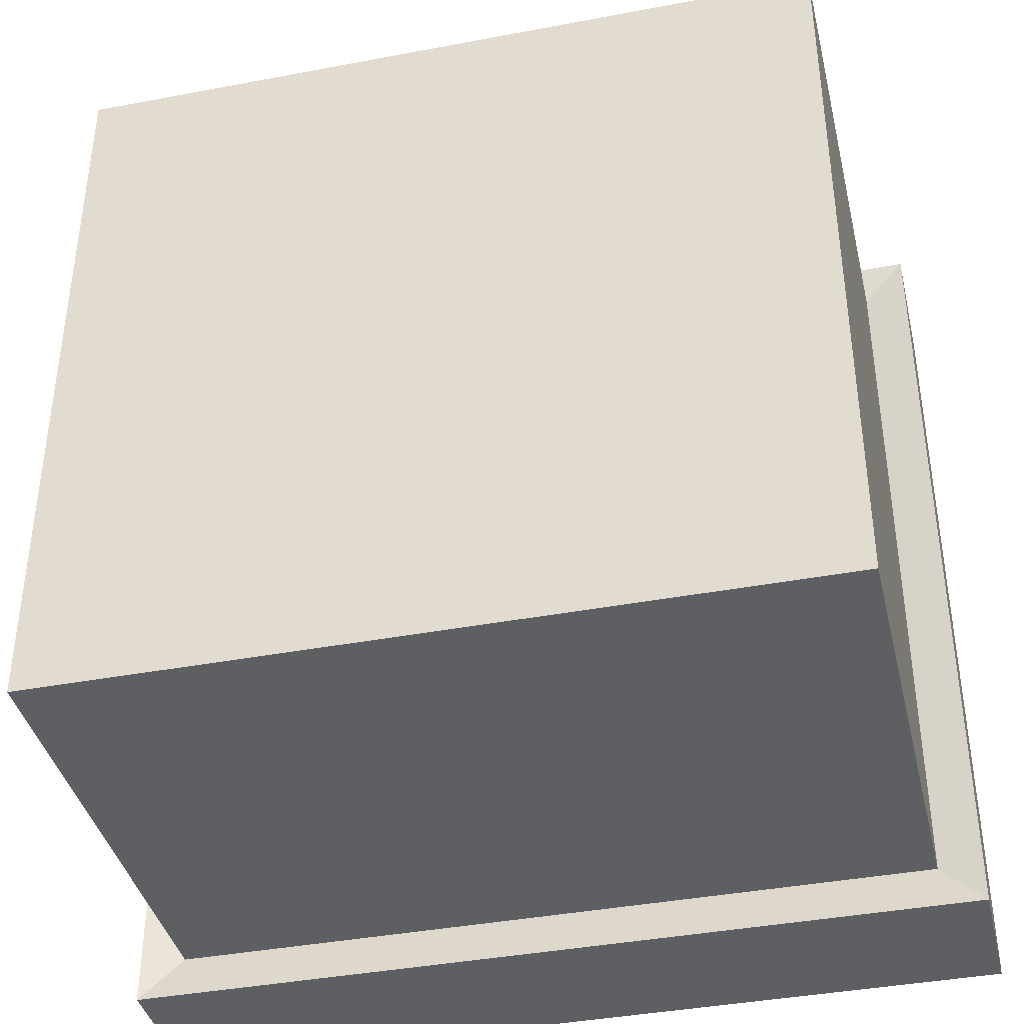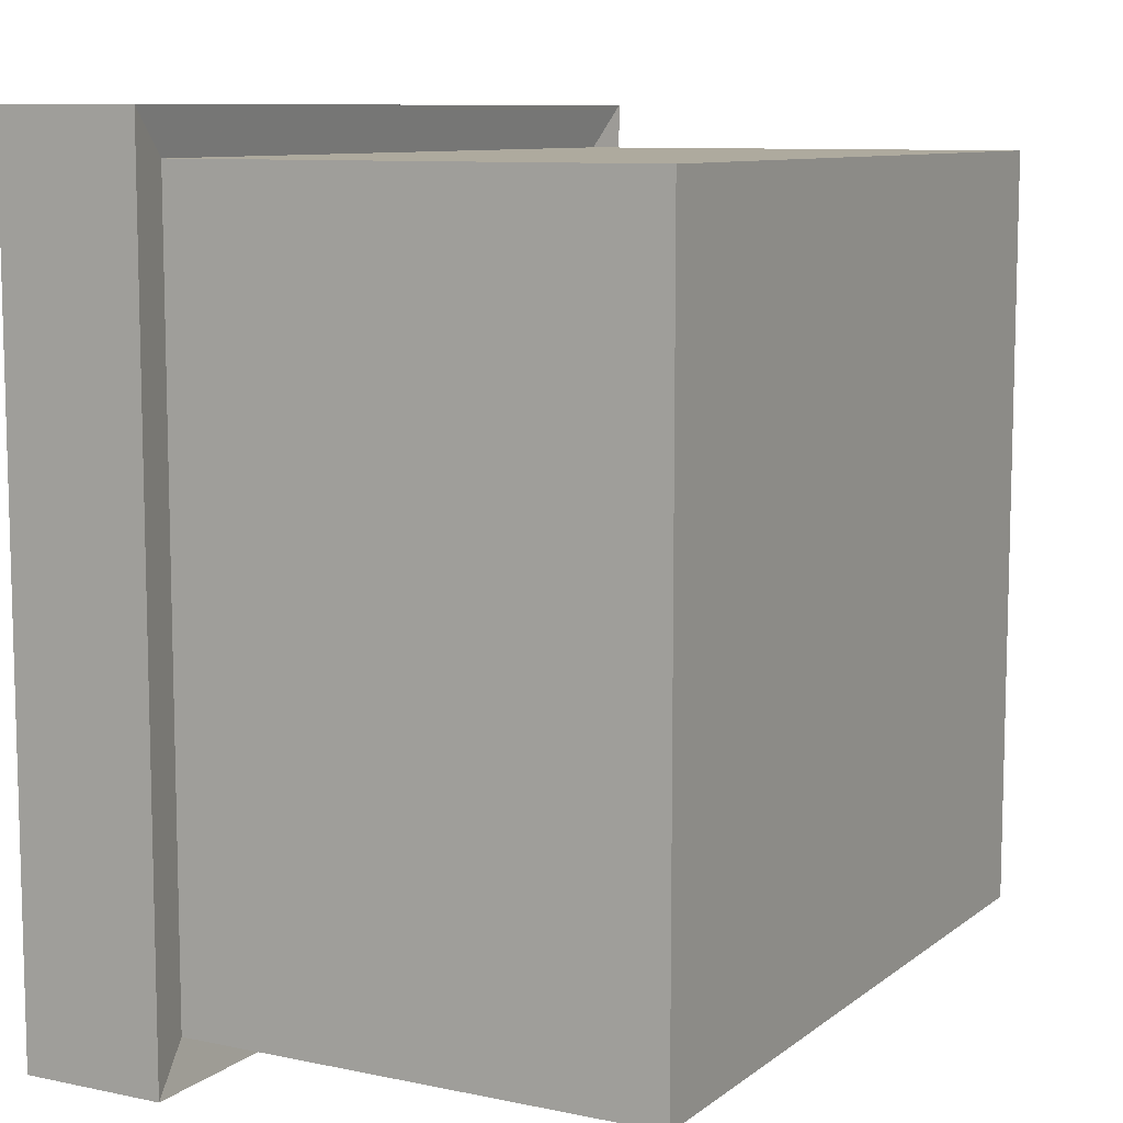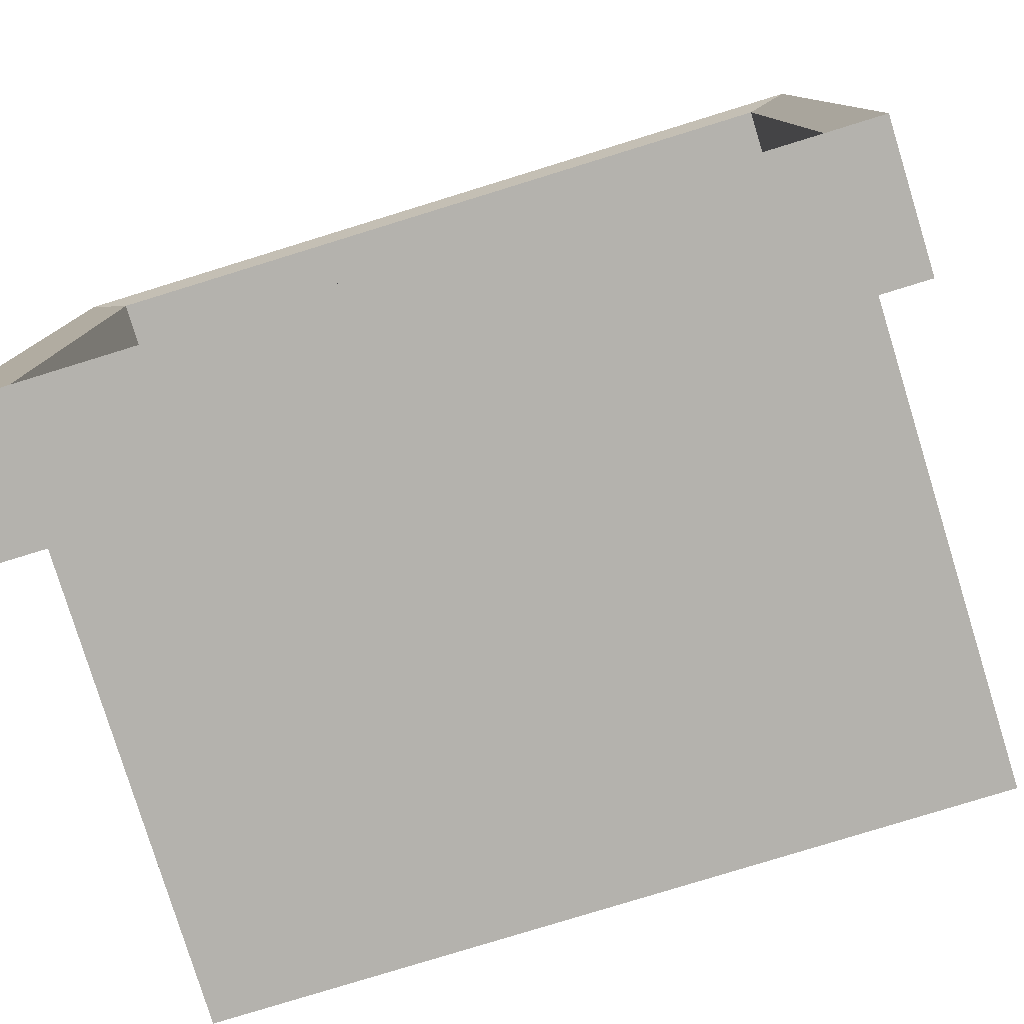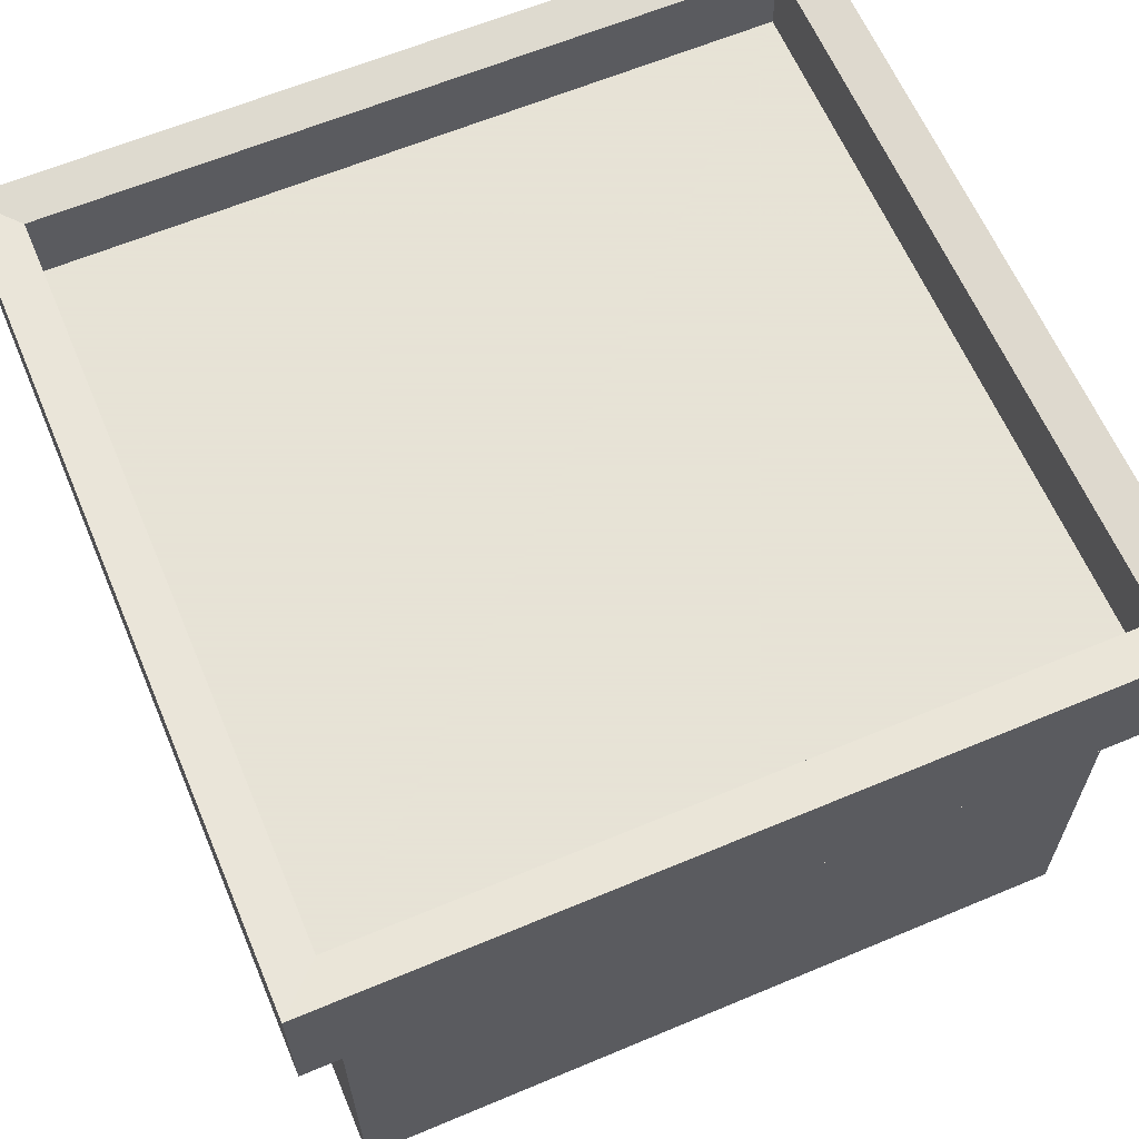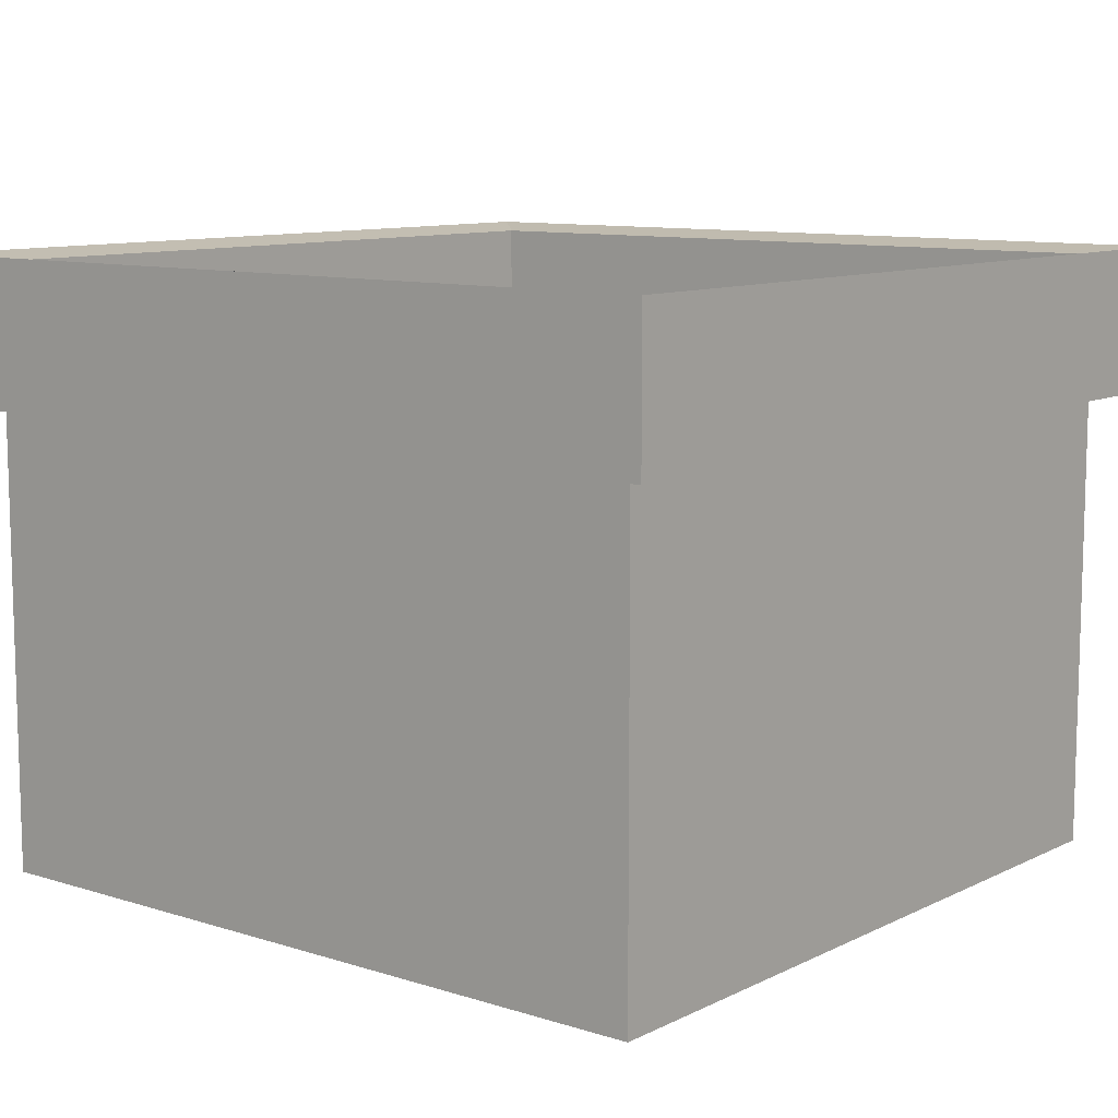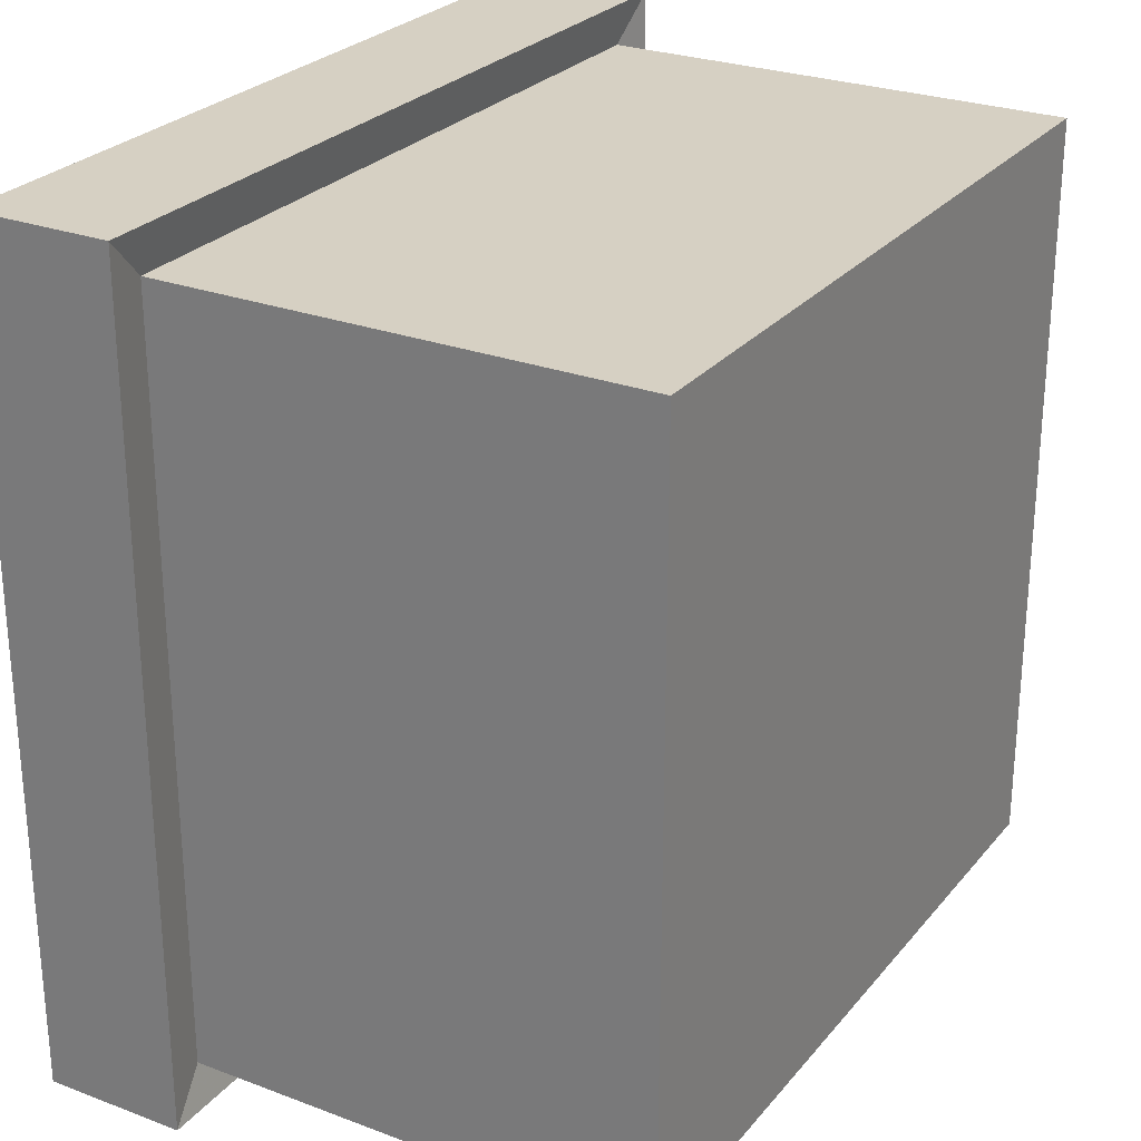
<metadata>
{"format":"obj","ext":"obj","renderer":"f3d","projection":"perspective","resolution":1024,"background":"white","views":[{"elev":-39.7,"azim":13.2,"up":"+Z"},{"elev":9.3,"azim":-61.2,"up":"+Z"},{"elev":-79.5,"azim":-162.9,"up":"+Z"},{"elev":62.8,"azim":67.0,"up":"+Y"},{"elev":10.0,"azim":-51.0,"up":"+Y"},{"elev":26.5,"azim":-59.5,"up":"+Z"}]}
</metadata>
<code>
o Cube.003_Cube.004
v -0.05382 0.05927 0.0393
v -0.05382 0.05927 -0.03633
v 0.0218 0.05927 -0.03633
v 0.0218 0.05927 0.0393
v -0.05382 0.1196 0.0393
v -0.05382 0.1196 -0.03633
v 0.0218 0.1196 -0.03633
v 0.0218 0.1196 0.0393
v -0.05382 0.1067 0.0393
v -0.05382 0.1067 -0.03633
v 0.0218 0.1067 -0.03633
v 0.0218 0.1067 0.0393
v -0.05824 0.1203 0.04371
v -0.05824 0.1203 -0.04074
v 0.02622 0.1203 -0.04074
v 0.02622 0.1203 0.04371
v -0.05824 0.106 0.04371
v -0.05824 0.106 -0.04074
v 0.02622 0.106 -0.04074
v 0.02622 0.106 0.04371
v -0.05382 0.1196 0.0393
v -0.05382 0.1196 -0.03633
v 0.0218 0.1196 -0.03633
v 0.0218 0.1196 0.0393
v -0.05382 0.1117 0.0393
v -0.05382 0.1117 -0.03633
v 0.0218 0.1117 -0.03633
v 0.0218 0.1117 0.0393
f 9 10 2 1
f 10 11 3 2
f 11 12 4 3
f 12 9 1 4
f 1 2 3 4
f 7 6 22 23
f 11 10 18 19
f 12 11 19 20
f 6 7 15 14
f 9 12 20 17
f 13 14 18 17
f 14 15 19 18
f 15 16 20 19
f 16 13 17 20
f 7 8 16 15
f 10 9 17 18
f 5 6 14 13
f 8 5 13 16
f 21 24 28 25
f 8 7 23 24
f 6 5 21 22
f 5 8 24 21
f 28 27 26 25
f 24 23 27 28
f 23 22 26 27
f 22 21 25 26

</code>
